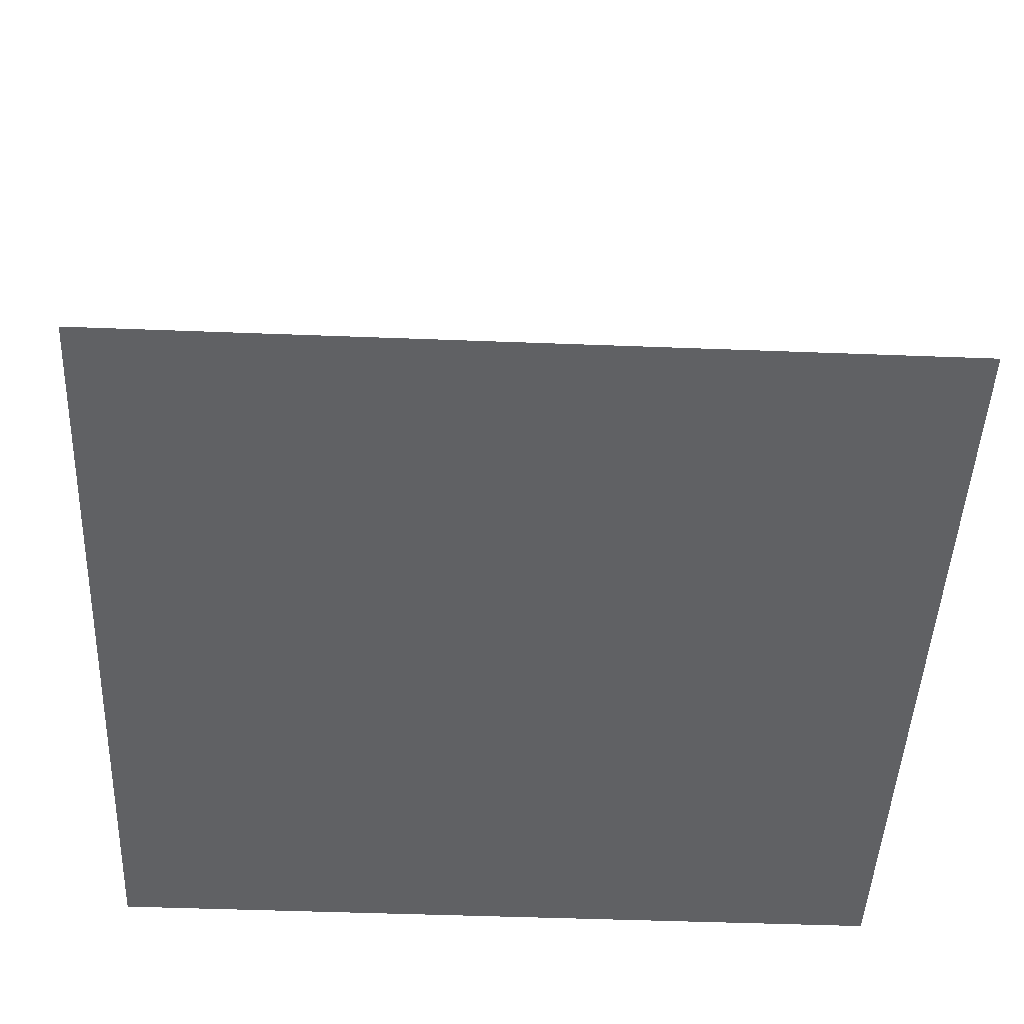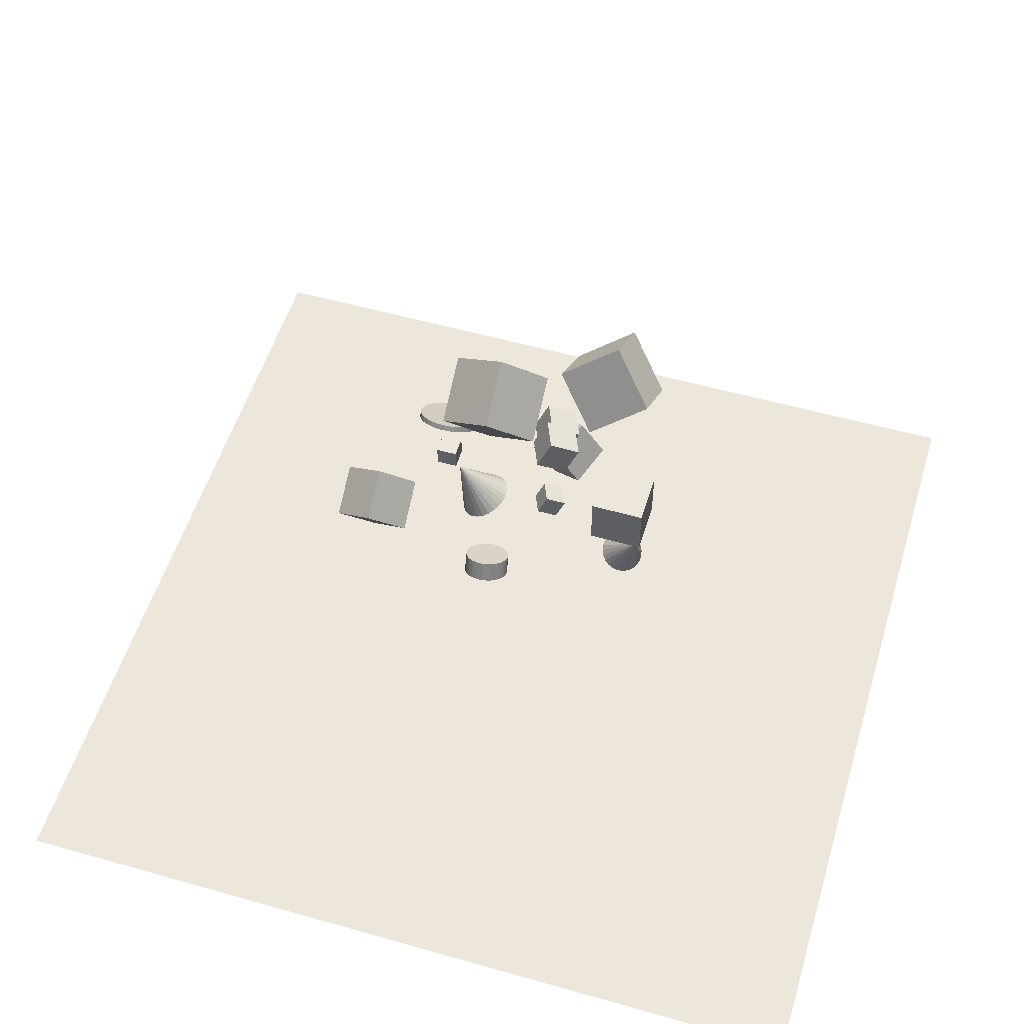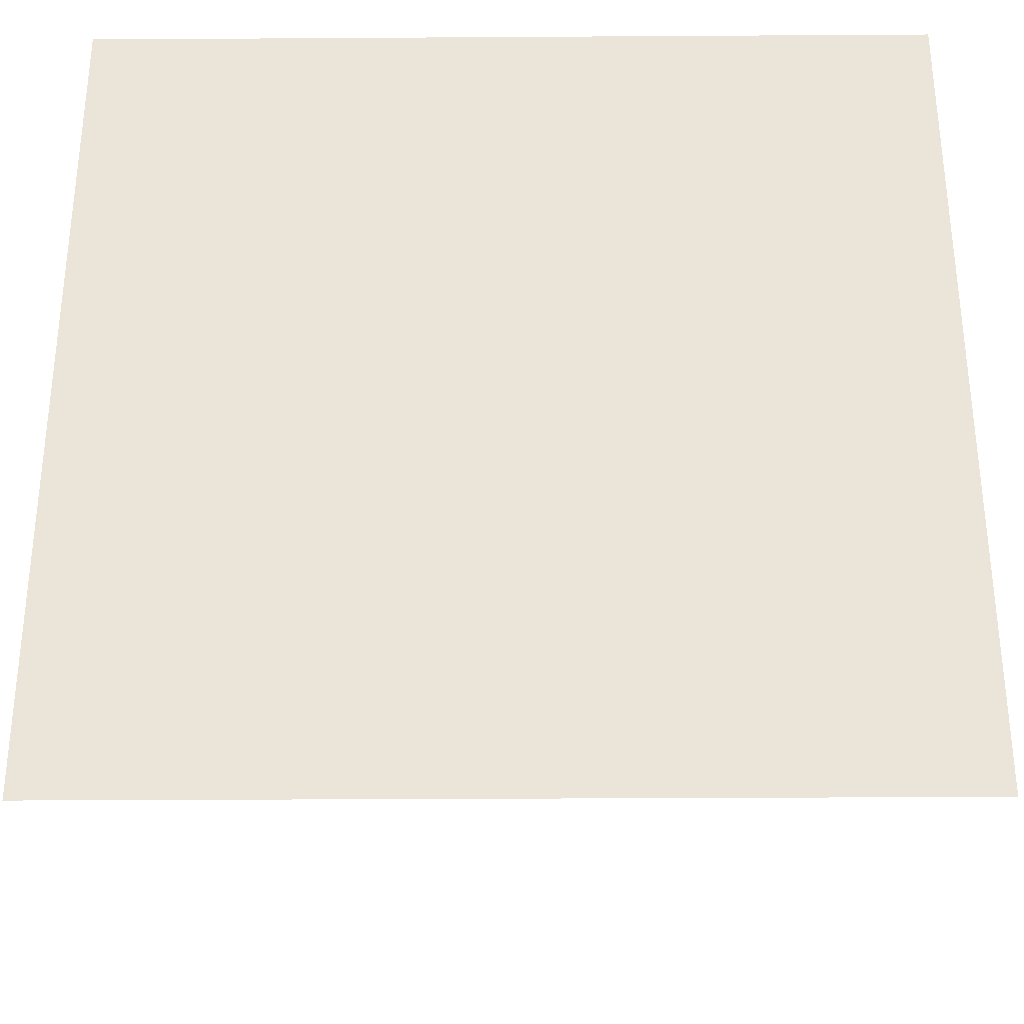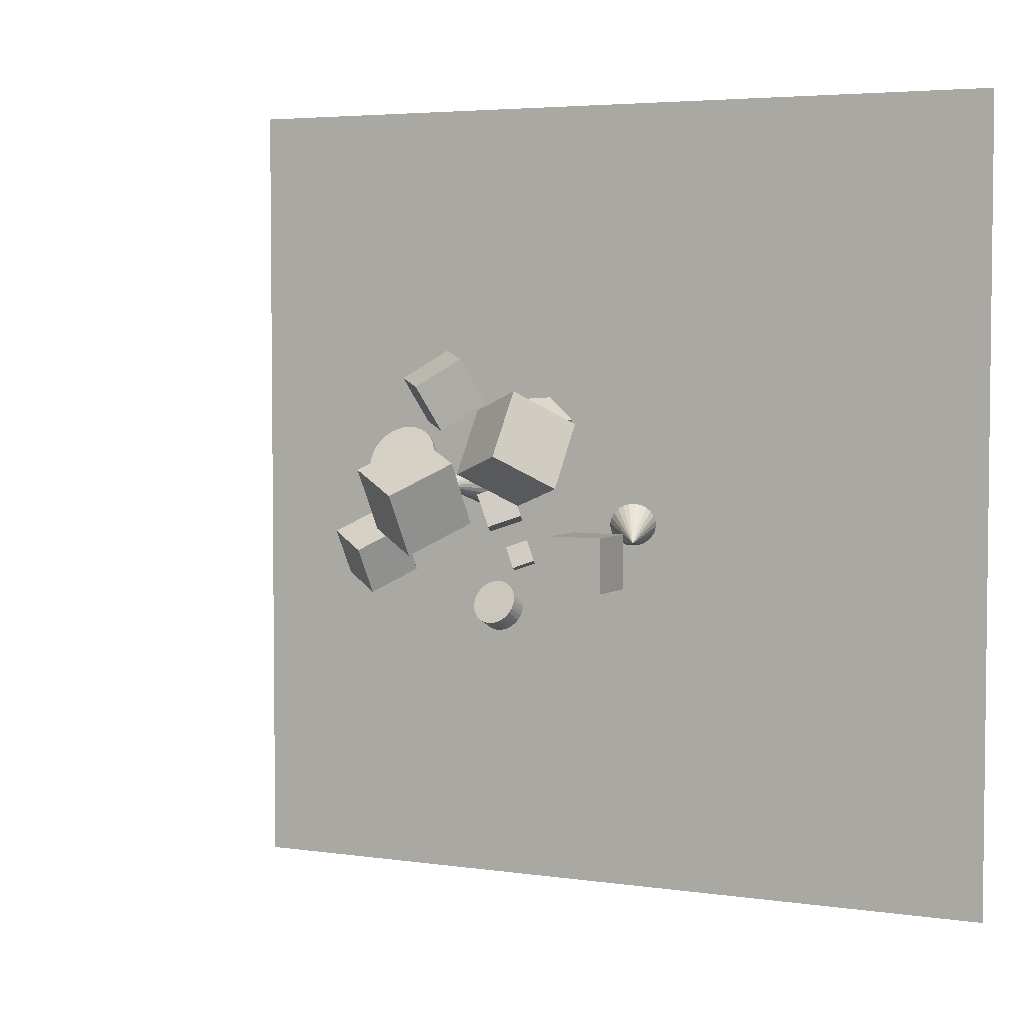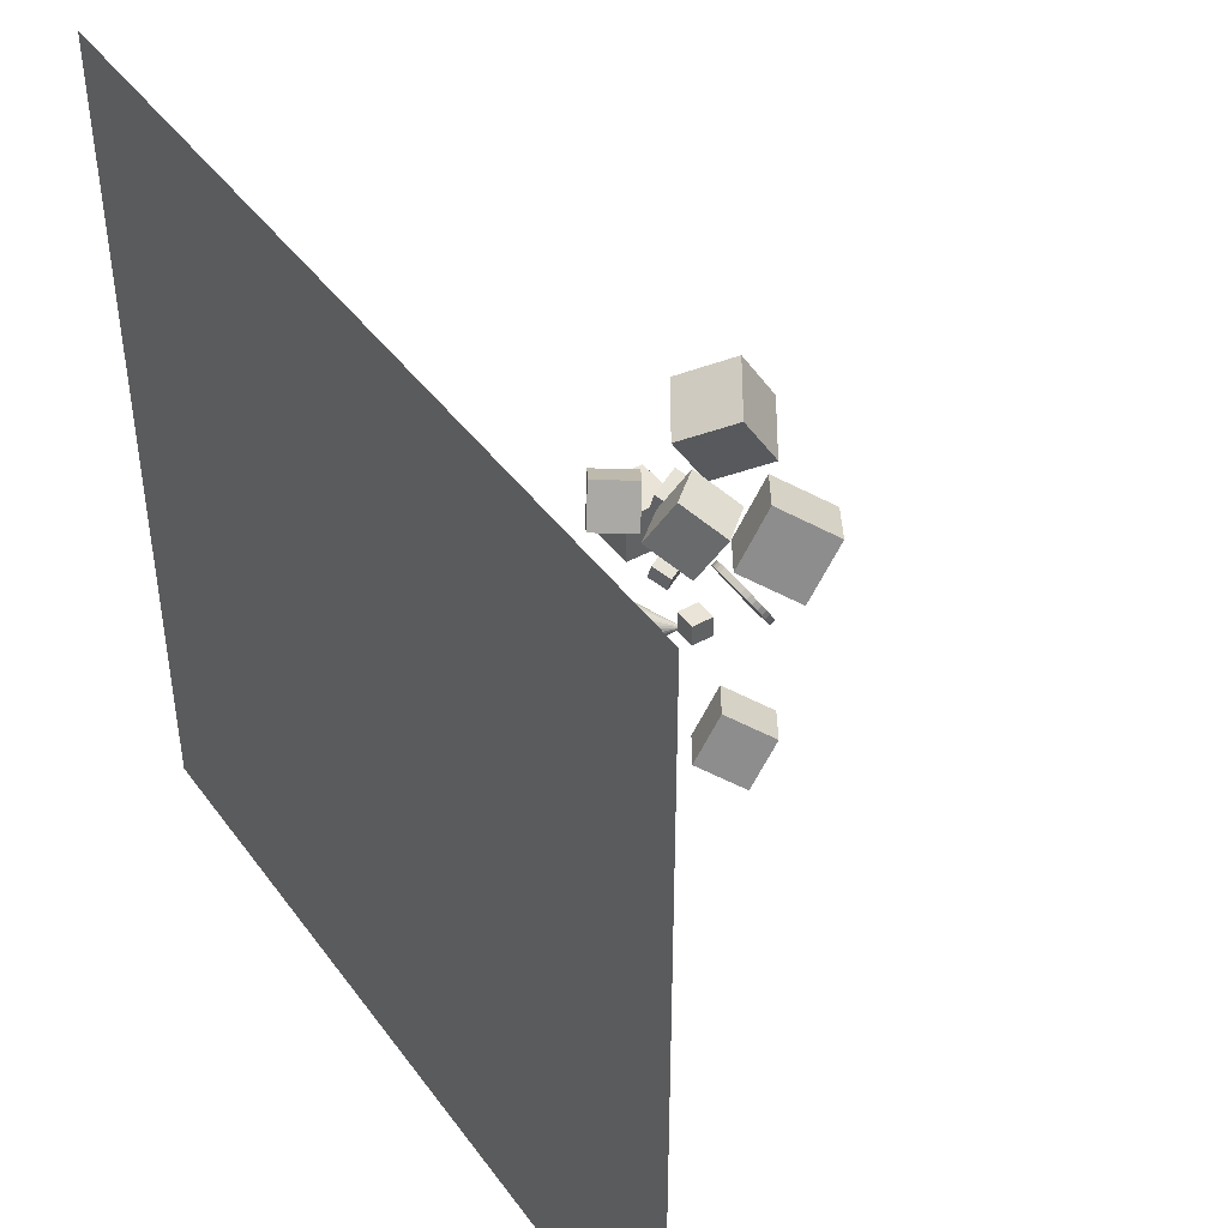
<metadata>
{"format":"obj","ext":"obj","renderer":"f3d","projection":"perspective","resolution":1024,"background":"white","views":[{"elev":-47.0,"azim":-2.5,"up":"+Z"},{"elev":53.9,"azim":16.8,"up":"+Z"},{"elev":-31.7,"azim":-179.5,"up":"+Y"},{"elev":4.2,"azim":26.2,"up":"+Y"},{"elev":43.3,"azim":-123.4,"up":"+Y"}]}
</metadata>
<code>
v -1.047 11.66 6.911
v -1.28 11.48 6.764
v -1.547 11.38 6.604
v -1.831 11.36 6.442
v -2.113 11.43 6.289
v -2.373 11.58 6.156
v -2.593 11.8 6.051
v -3.023 12.42 8.753
v -2.759 12.07 5.982
v -2.86 12.38 5.953
v -2.888 12.71 5.967
v -2.841 13.03 6.022
v -2.723 13.32 6.115
v -2.542 13.56 6.239
v -2.31 13.74 6.386
v -2.043 13.84 6.546
v -1.758 13.86 6.707
v -1.477 13.79 6.86
v -1.217 13.64 6.993
v -0.9962 13.43 7.098
v -0.8299 13.15 7.167
v -0.7295 12.84 7.196
v -0.7016 12.52 7.182
v -0.7482 12.2 7.127
v -0.8662 11.9 7.035
f 24 8 25
f 1 8 2
f 23 8 24
f 22 8 23
f 21 8 22
f 20 8 21
f 19 8 20
f 18 8 19
f 17 8 18
f 16 8 17
f 15 8 16
f 14 8 15
f 13 8 14
f 12 8 13
f 11 8 12
f 10 8 11
f 9 8 10
f 7 8 9
f 6 8 7
f 5 8 6
f 4 8 5
f 3 8 4
f 25 8 1
f 2 8 3
f 9 18 4
f 25 1 18
f 2 3 4
f 4 5 6
f 6 7 4
f 9 10 11
f 11 12 9
f 13 14 15
f 15 16 18
f 17 18 16
f 19 20 21
f 21 22 23
f 23 24 25
f 1 2 4
f 4 7 9
f 9 12 18
f 13 15 18
f 18 19 21
f 21 23 25
f 1 4 18
f 12 13 18
f 18 21 25
v 0.8565 12.87 11.22
v 1.422 13.18 12.53
v 0.3023 14.22 11.14
v 0.8682 14.53 12.45
v 2.08 13.34 10.58
v 2.646 13.65 11.89
v 1.526 14.69 10.5
v 2.092 14.99 11.81
f 29 28 26
f 33 32 28
f 33 31 30
f 31 27 26
f 28 32 30
f 31 33 29
f 27 29 26
f 29 33 28
f 32 33 30
f 30 31 26
f 26 28 30
f 27 31 29
v 1.384 10.78 12.64
v 1.949 11.09 13.95
v 0.8295 12.13 12.56
v 1.395 12.44 13.87
v 2.607 11.25 12
v 3.173 11.56 13.31
v 2.053 12.6 11.92
v 2.619 12.9 13.23
f 37 36 34
f 41 40 36
f 41 39 38
f 35 34 38
f 34 36 40
f 39 41 37
f 35 37 34
f 37 41 36
f 40 41 38
f 39 35 38
f 38 34 40
f 35 39 37
v 1.881 16.01 14.77
v 1.736 13.43 16.39
v 4.334 16.88 16.37
v 4.19 14.29 17.99
v 3.691 14.64 12.74
v 3.547 12.05 14.36
v 6.145 15.5 14.34
v 6 12.92 15.96
f 43 45 44
f 49 48 44
f 47 46 48
f 43 42 46
f 44 48 46
f 49 45 43
f 42 43 44
f 45 49 44
f 49 47 48
f 47 43 46
f 42 44 46
f 47 49 43
v -3.248 10.86 14.19
v -0.839 9.913 15.81
v -3.302 13.46 15.79
v -0.8935 12.51 17.41
v -1.374 12.15 12.16
v 1.035 11.2 13.78
v -1.428 14.75 13.76
v 0.9806 13.8 15.38
f 53 52 50
f 57 56 52
f 55 54 56
f 51 50 54
f 52 56 54
f 55 57 53
f 51 53 50
f 53 57 52
f 57 55 56
f 55 51 54
f 50 52 54
f 51 55 53
v -4.309 12.79 8.225
v -4.309 12.79 9.17
v -4.309 13.74 8.225
v -4.309 13.74 9.17
v -3.364 12.79 8.225
v -3.364 12.79 9.17
v -3.364 13.74 8.225
v -3.364 13.74 9.17
f 61 60 58
f 65 64 60
f 63 62 64
f 59 58 62
f 60 64 62
f 65 61 59
f 59 61 58
f 61 65 60
f 65 63 64
f 63 59 62
f 58 60 62
f 63 65 59
v -0.4545 7.779 8.187
v -0.5097 8.163 8.982
v -0.2723 7.848 8.166
v -0.3275 8.232 8.961
v -0.07963 7.884 8.162
v -0.1349 8.268 8.957
v 0.116 7.886 8.175
v 0.06074 8.27 8.969
v 0.3071 7.853 8.204
v 0.2518 8.237 8.999
v 0.4863 7.787 8.248
v 0.431 8.171 9.043
v 0.6467 7.691 8.306
v 0.5915 8.074 9.101
v 0.7822 7.567 8.375
v 0.727 7.951 9.17
v 0.8876 7.421 8.453
v 0.8323 7.805 9.248
v 0.9588 7.259 8.536
v 0.9035 7.642 9.331
v 0.993 7.086 8.622
v 0.9378 7.469 9.417
v 0.989 6.909 8.707
v 0.9338 7.293 9.502
v 0.947 6.735 8.788
v 0.8917 7.119 9.583
v 0.8685 6.572 8.861
v 0.8132 6.955 9.656
v 0.7565 6.424 8.925
v 0.7012 6.807 9.72
v 0.6153 6.298 8.976
v 0.5601 6.681 9.771
v 0.4505 6.198 9.013
v 0.3952 6.582 9.807
v 0.2682 6.129 9.033
v 0.213 6.513 9.828
v 0.07562 6.093 9.037
v 0.02038 6.476 9.832
v -0.12 6.091 9.025
v -0.1752 6.475 9.819
v -0.3111 6.124 8.996
v -0.3663 6.507 9.79
v -0.4903 6.19 8.951
v -0.5455 6.573 9.746
v -0.6507 6.286 8.894
v -0.7059 6.67 9.688
v -0.7862 6.41 8.824
v -0.8415 6.794 9.619
v -0.8916 6.556 8.747
v -0.9468 6.94 9.541
v -0.9628 6.719 8.663
v -1.018 7.102 9.458
v -0.997 6.891 8.577
v -1.052 7.275 9.372
v -0.9931 7.068 8.492
v -1.048 7.452 9.287
v -0.951 7.242 8.412
v -1.006 7.625 9.206
v -0.8725 7.405 8.338
v -0.9277 7.789 9.133
v -0.7605 7.553 8.274
v -0.8157 7.937 9.069
v -0.6194 7.679 8.223
v -0.6746 8.063 9.018
f 66 67 69
f 68 69 71
f 70 71 73
f 72 73 75
f 75 77 76
f 76 77 79
f 79 81 80
f 81 83 82
f 83 85 84
f 85 87 86
f 86 87 89
f 89 91 90
f 91 93 92
f 93 95 94
f 94 95 97
f 96 97 99
f 99 101 100
f 101 103 102
f 102 103 105
f 105 107 106
f 106 107 109
f 108 109 111
f 111 113 112
f 113 115 114
f 114 115 117
f 116 117 119
f 119 121 120
f 121 123 122
f 123 125 124
f 124 125 127
f 103 87 119
f 129 67 66
f 126 127 129
f 104 112 128
f 68 66 69
f 70 68 71
f 72 70 73
f 74 72 75
f 74 75 76
f 78 76 79
f 78 79 80
f 80 81 82
f 82 83 84
f 84 85 86
f 88 86 89
f 88 89 90
f 90 91 92
f 92 93 94
f 96 94 97
f 98 96 99
f 98 99 100
f 100 101 102
f 104 102 105
f 104 105 106
f 108 106 109
f 110 108 111
f 110 111 112
f 112 113 114
f 116 114 117
f 118 116 119
f 118 119 120
f 120 121 122
f 122 123 124
f 126 124 127
f 71 69 67
f 67 129 127
f 127 125 123
f 123 121 119
f 119 117 115
f 115 113 119
f 111 109 103
f 107 105 103
f 103 101 95
f 99 97 95
f 95 93 103
f 91 89 87
f 87 85 83
f 83 81 79
f 79 77 83
f 75 73 71
f 71 67 75
f 127 123 119
f 119 113 111
f 109 107 103
f 101 99 95
f 93 91 87
f 87 83 77
f 77 75 87
f 67 127 119
f 119 111 103
f 103 93 87
f 87 75 67
f 67 119 87
f 128 129 66
f 128 126 129
f 128 66 68
f 68 70 128
f 72 74 76
f 76 78 80
f 80 82 84
f 84 86 80
f 88 90 96
f 92 94 96
f 96 98 104
f 100 102 104
f 104 106 112
f 108 110 112
f 112 114 120
f 116 118 120
f 120 122 124
f 124 126 120
f 128 70 76
f 72 76 70
f 80 86 88
f 90 92 96
f 98 100 104
f 106 108 112
f 114 116 120
f 120 126 128
f 128 76 80
f 80 88 96
f 96 104 128
f 112 120 128
f 128 80 96
v -7.908 8.282 8.385
v -6.074 7.563 9.619
v -7.95 10.26 9.602
v -6.115 9.544 10.84
v -6.481 9.264 6.835
v -4.646 8.545 8.069
v -6.522 11.25 8.051
v -4.687 10.53 9.285
f 131 133 132
f 133 137 136
f 135 134 136
f 131 130 134
f 132 136 134
f 137 133 131
f 130 131 132
f 132 133 136
f 137 135 136
f 135 131 134
f 130 132 134
f 135 137 131
v -3.701 15.27 8.666
v -2.154 14.93 10.37
v -4.413 17.22 9.708
v -2.866 16.88 11.41
v -2.118 16.48 7.471
v -0.5708 16.14 9.172
v -2.83 18.44 8.513
v -1.283 18.09 10.21
f 141 140 138
f 145 144 140
f 143 142 144
f 139 138 142
f 140 144 142
f 145 141 139
f 139 141 138
f 141 145 140
f 145 143 144
f 143 139 142
f 138 140 142
f 143 145 139
v 1.943 9.029 11.46
v 2.309 9.229 12.3
v 1.583 9.902 11.41
v 1.95 10.1 12.25
v 2.736 9.332 11.04
v 3.103 9.532 11.89
v 2.377 10.2 10.99
v 2.744 10.4 11.84
f 147 149 148
f 153 152 148
f 153 151 150
f 147 146 150
f 146 148 152
f 153 149 147
f 146 147 148
f 149 153 148
f 152 153 150
f 151 147 150
f 150 146 152
f 151 153 147
v 5.925 11.79 7.579
v 6.152 11.74 7.462
v 6.35 11.62 7.334
v 6.505 11.46 7.205
v 6.606 11.25 7.083
v 6.647 11.01 6.977
v 6.624 10.77 6.894
v 6.463 10.19 9.048
v 6.54 10.53 6.839
v 6.4 10.31 6.816
v 6.214 10.13 6.827
v 5.994 9.992 6.87
v 5.755 9.917 6.944
v 5.514 9.905 7.043
v 5.286 9.958 7.16
v 5.088 10.07 7.288
v 4.934 10.24 7.417
v 4.832 10.44 7.539
v 4.791 10.68 7.645
v 4.814 10.93 7.728
v 4.898 11.17 7.784
v 5.038 11.39 7.806
v 5.224 11.57 7.796
v 5.444 11.7 7.752
v 5.683 11.78 7.678
f 177 161 178
f 154 161 155
f 176 161 177
f 175 161 176
f 174 161 175
f 173 161 174
f 172 161 173
f 171 161 172
f 170 161 171
f 169 161 170
f 168 161 169
f 167 161 168
f 166 161 167
f 165 161 166
f 164 161 165
f 163 161 164
f 162 161 163
f 160 161 162
f 159 161 160
f 158 161 159
f 157 161 158
f 156 161 157
f 178 161 154
f 155 161 156
f 166 170 160
f 178 154 157
f 155 156 157
f 157 158 160
f 159 160 158
f 162 163 164
f 164 165 162
f 166 167 168
f 168 169 170
f 170 171 173
f 172 173 171
f 174 175 176
f 176 177 178
f 154 155 157
f 157 160 178
f 162 165 166
f 166 168 170
f 170 173 160
f 174 176 173
f 178 160 173
f 162 166 160
f 173 176 178
v -3.823 14.95 9.927
v -3.823 15.08 10.15
v -3.525 14.92 9.942
v -3.525 15.05 10.16
v -3.238 14.85 9.987
v -3.238 14.98 10.21
v -2.973 14.73 10.06
v -2.973 14.86 10.28
v -2.742 14.56 10.16
v -2.742 14.69 10.38
v -2.552 14.36 10.28
v -2.552 14.49 10.49
v -2.41 14.14 10.41
v -2.41 14.27 10.63
v -2.323 13.89 10.56
v -2.323 14.02 10.78
v -2.294 13.63 10.71
v -2.294 13.76 10.93
v -2.323 13.38 10.86
v -2.323 13.51 11.08
v -2.41 13.13 11.01
v -2.41 13.26 11.23
v -2.552 12.9 11.15
v -2.552 13.03 11.36
v -2.742 12.7 11.26
v -2.742 12.84 11.48
v -2.973 12.54 11.36
v -2.973 12.67 11.58
v -3.238 12.42 11.43
v -3.238 12.55 11.65
v -3.525 12.35 11.48
v -3.525 12.48 11.7
v -3.823 12.32 11.49
v -3.823 12.45 11.71
v -4.121 12.35 11.48
v -4.121 12.48 11.7
v -4.408 12.42 11.43
v -4.408 12.55 11.65
v -4.672 12.54 11.36
v -4.672 12.67 11.58
v -4.904 12.7 11.26
v -4.904 12.84 11.48
v -5.094 12.9 11.15
v -5.094 13.03 11.36
v -5.235 13.13 11.01
v -5.235 13.26 11.23
v -5.322 13.38 10.86
v -5.322 13.51 11.08
v -5.352 13.63 10.71
v -5.352 13.76 10.93
v -5.322 13.89 10.56
v -5.322 14.02 10.78
v -5.235 14.14 10.41
v -5.235 14.27 10.63
v -5.094 14.36 10.28
v -5.094 14.49 10.49
v -4.904 14.56 10.16
v -4.904 14.69 10.38
v -4.672 14.73 10.06
v -4.672 14.86 10.28
v -4.408 14.85 9.987
v -4.408 14.98 10.21
v -4.121 14.92 9.942
v -4.121 15.05 10.16
f 180 182 181
f 181 182 184
f 184 186 185
f 185 186 188
f 187 188 190
f 189 190 192
f 192 194 193
f 194 196 195
f 195 196 198
f 197 198 200
f 200 202 201
f 202 204 203
f 203 204 206
f 205 206 208
f 207 208 210
f 210 212 211
f 212 214 213
f 214 216 215
f 216 218 217
f 217 218 220
f 220 222 221
f 221 222 224
f 224 226 225
f 226 228 227
f 227 228 230
f 229 230 232
f 232 234 233
f 233 234 236
f 236 238 237
f 237 238 240
f 216 200 184
f 241 242 180
f 239 240 242
f 209 235 181
f 179 180 181
f 183 181 184
f 183 184 185
f 187 185 188
f 189 187 190
f 191 189 192
f 191 192 193
f 193 194 195
f 197 195 198
f 199 197 200
f 199 200 201
f 201 202 203
f 205 203 206
f 207 205 208
f 209 207 210
f 209 210 211
f 211 212 213
f 213 214 215
f 215 216 217
f 219 217 220
f 219 220 221
f 223 221 224
f 223 224 225
f 225 226 227
f 229 227 230
f 231 229 232
f 231 232 233
f 235 233 236
f 235 236 237
f 239 237 240
f 184 182 180
f 180 242 184
f 240 238 236
f 236 234 240
f 232 230 234
f 228 226 224
f 224 222 220
f 220 218 224
f 216 214 212
f 212 210 208
f 208 206 204
f 204 202 200
f 200 198 196
f 196 194 200
f 192 190 184
f 188 186 190
f 184 242 234
f 240 234 242
f 230 228 224
f 224 218 216
f 216 212 208
f 208 204 200
f 200 194 192
f 190 186 184
f 184 234 216
f 230 224 234
f 216 208 200
f 200 192 184
f 234 224 216
f 179 241 180
f 241 239 242
f 241 179 181
f 181 183 193
f 185 187 183
f 189 191 193
f 193 195 197
f 197 199 193
f 201 203 205
f 205 207 209
f 209 211 213
f 213 215 217
f 217 219 221
f 221 223 217
f 225 227 229
f 229 231 233
f 233 235 229
f 237 239 235
f 241 181 235
f 187 189 183
f 193 199 201
f 201 205 193
f 209 213 217
f 217 223 235
f 225 229 235
f 235 239 241
f 183 189 193
f 193 205 181
f 209 217 235
f 225 235 223
f 181 205 209
v -7.561 12.66 3.579
v -7.561 12.66 4.524
v -7.561 13.61 3.579
v -7.561 13.61 4.524
v -6.616 12.66 3.579
v -6.616 12.66 4.524
v -6.616 13.61 3.579
v -6.616 13.61 4.524
f 246 245 243
f 250 249 245
f 248 247 249
f 244 243 247
f 245 249 247
f 250 246 244
f 244 246 243
f 246 250 245
f 250 248 249
f 248 244 247
f 243 245 247
f 248 250 244
v 4.697 8.449 11.37
v 4.697 8.449 13.7
v 4.697 10.77 11.37
v 4.697 10.77 13.7
v 7.022 8.449 11.37
v 7.022 8.449 13.7
v 7.022 10.77 11.37
v 7.022 10.77 13.7
f 254 253 251
f 258 257 253
f 256 255 257
f 252 251 255
f 253 257 255
f 258 254 252
f 252 254 251
f 254 258 253
f 258 256 257
f 256 252 255
f 251 253 255
f 256 258 252
v 1.184 14.64 7.255
v 0.08995 14.57 8.927
v 1.949 16.4 7.831
v 0.854 16.33 9.503
v 2.674 13.69 8.188
v 1.579 13.62 9.86
v 3.438 15.44 8.764
v 2.343 15.37 10.44
f 262 261 259
f 266 265 261
f 264 263 265
f 260 259 263
f 261 265 263
f 266 262 260
f 260 262 259
f 262 266 261
f 266 264 265
f 264 260 263
f 259 261 263
f 264 266 260
v -18.87 -7.621 -2.577
v 18.87 -7.621 -2.577
v -18.87 30.12 -2.577
v 18.87 30.12 -2.577
f 268 270 269
f 267 268 269

</code>
